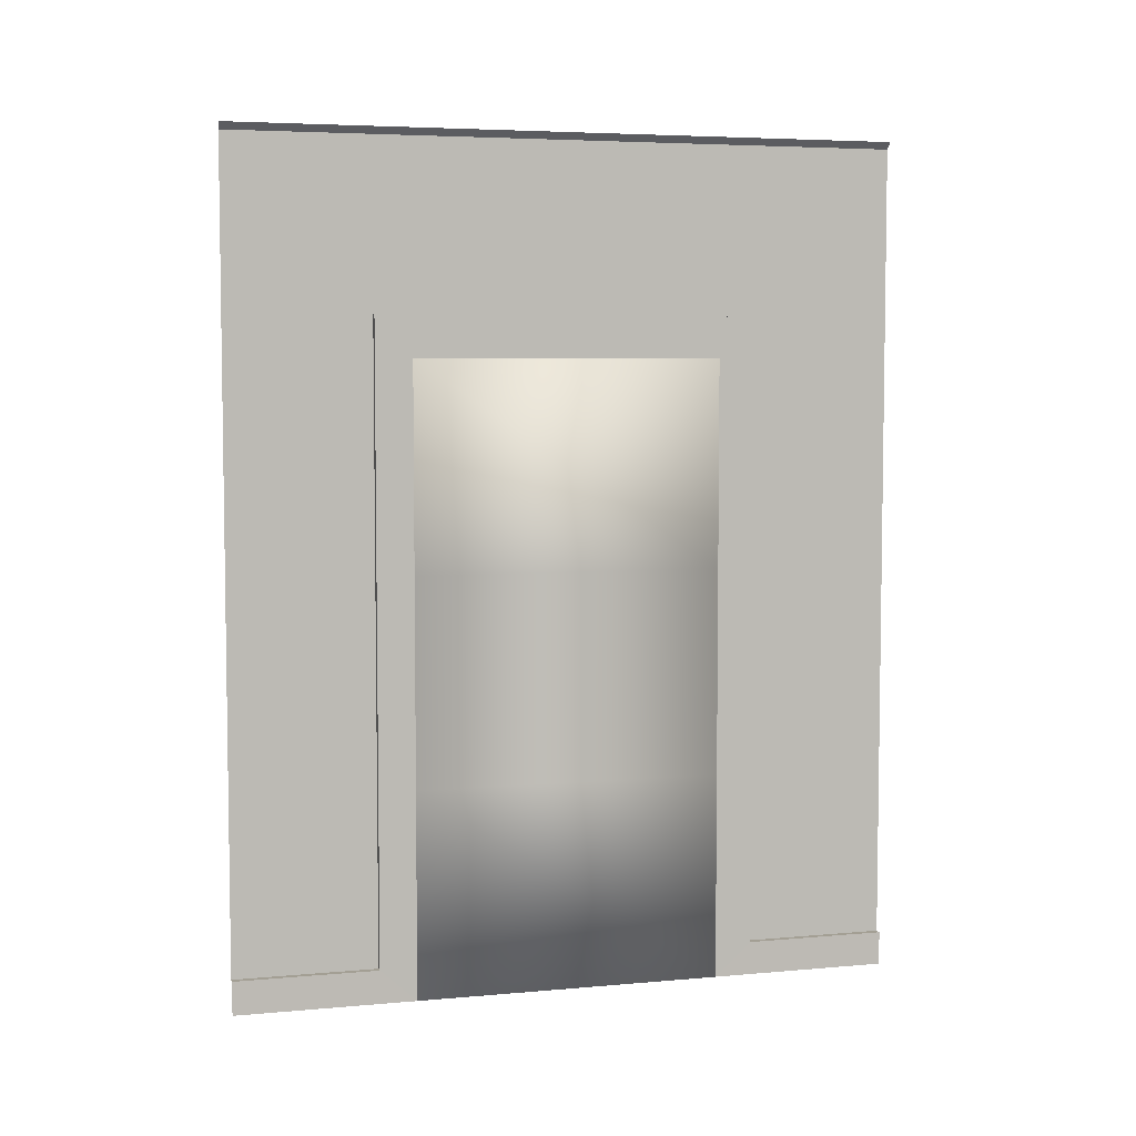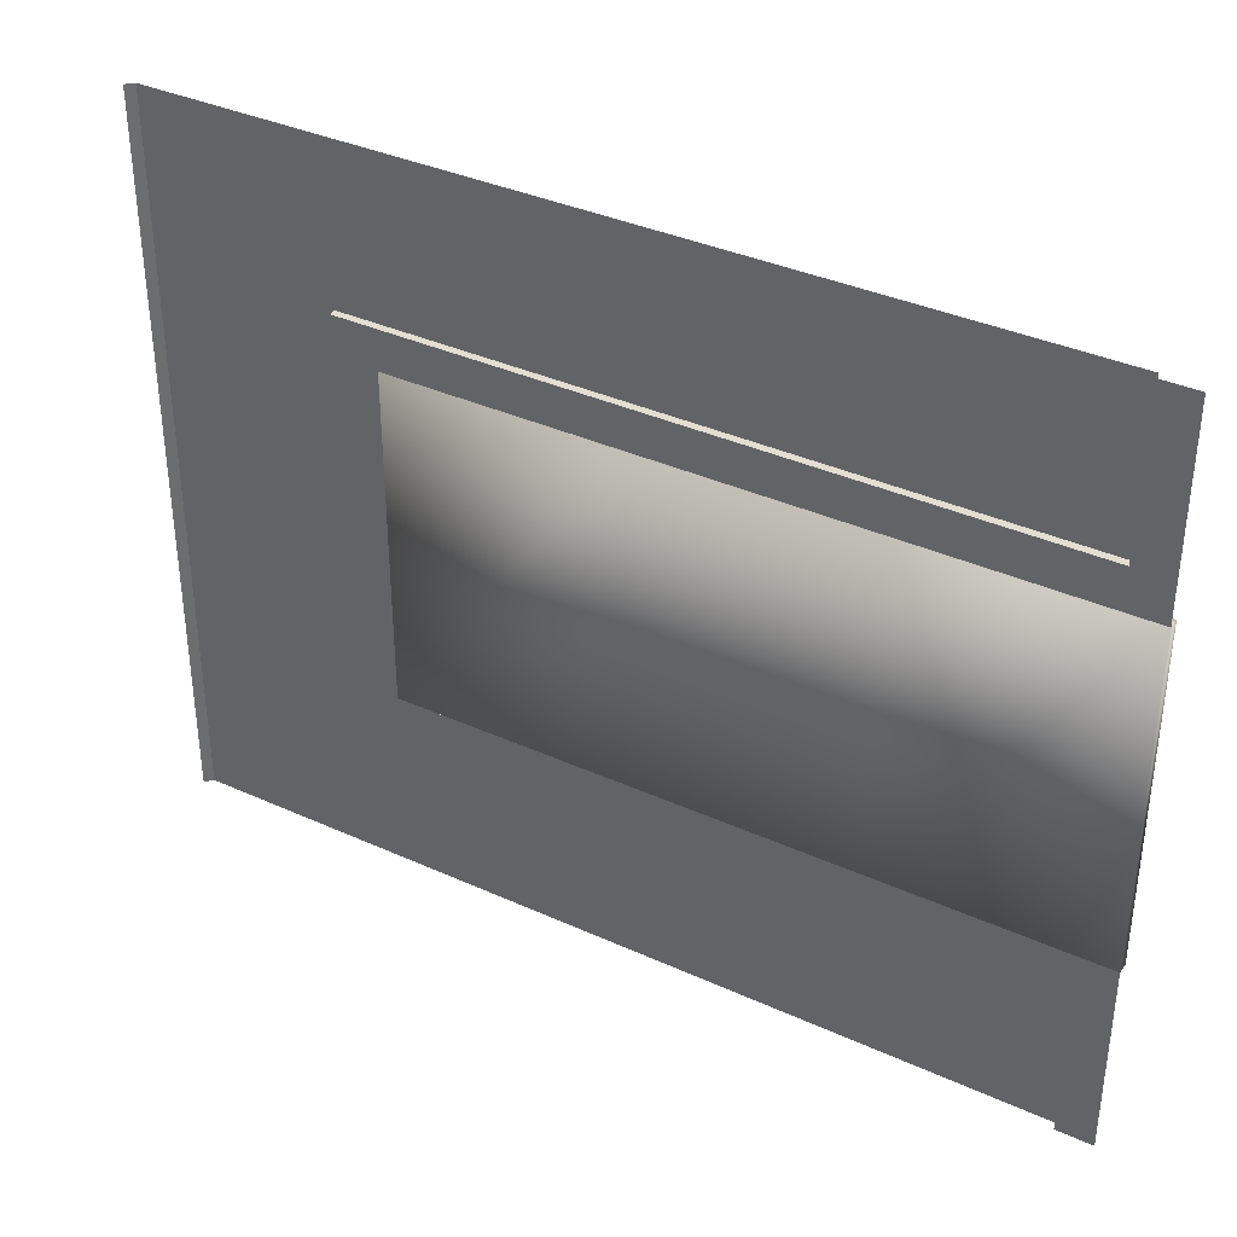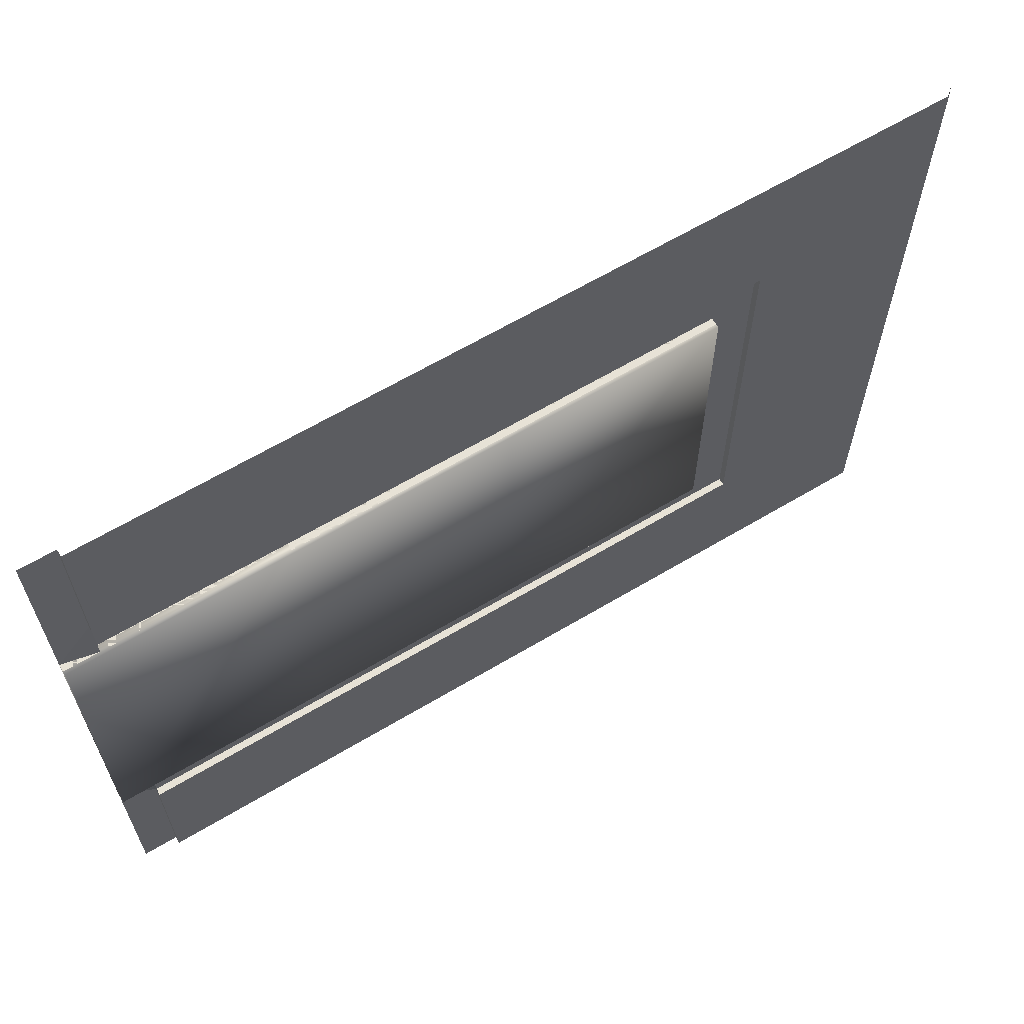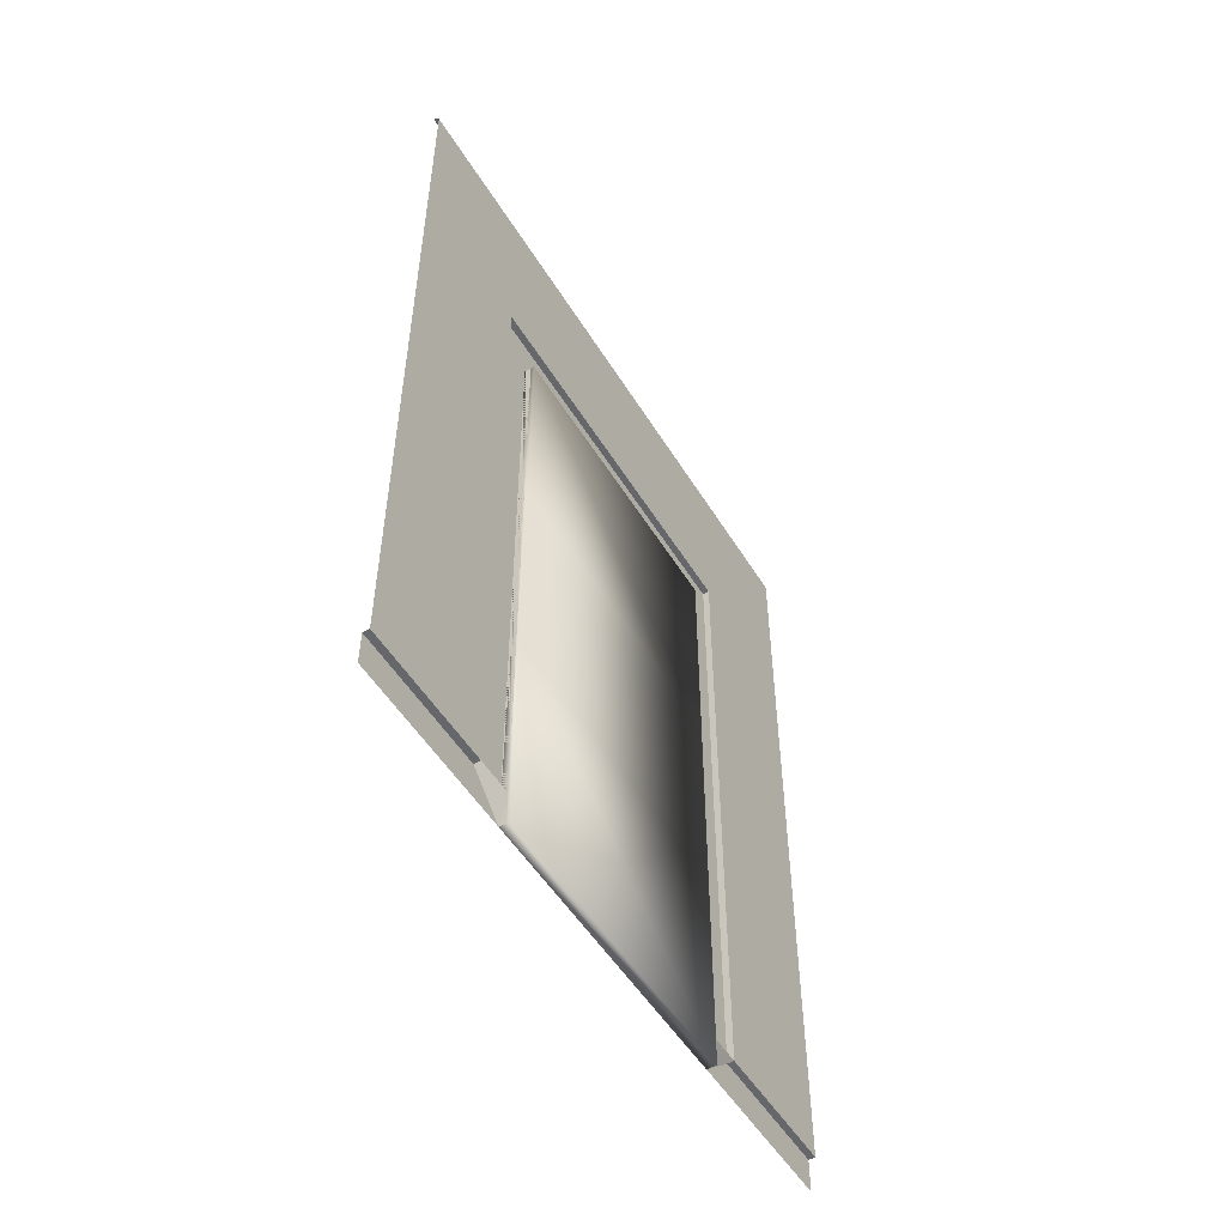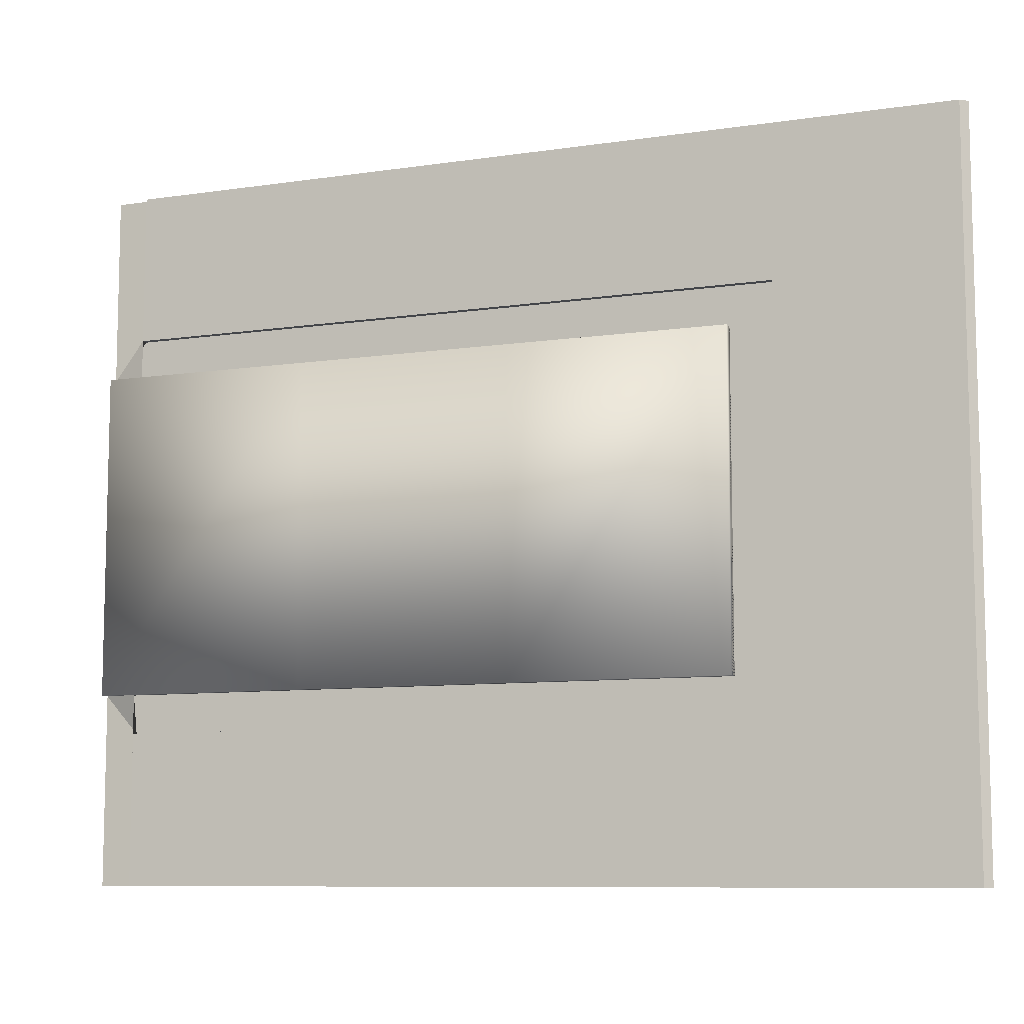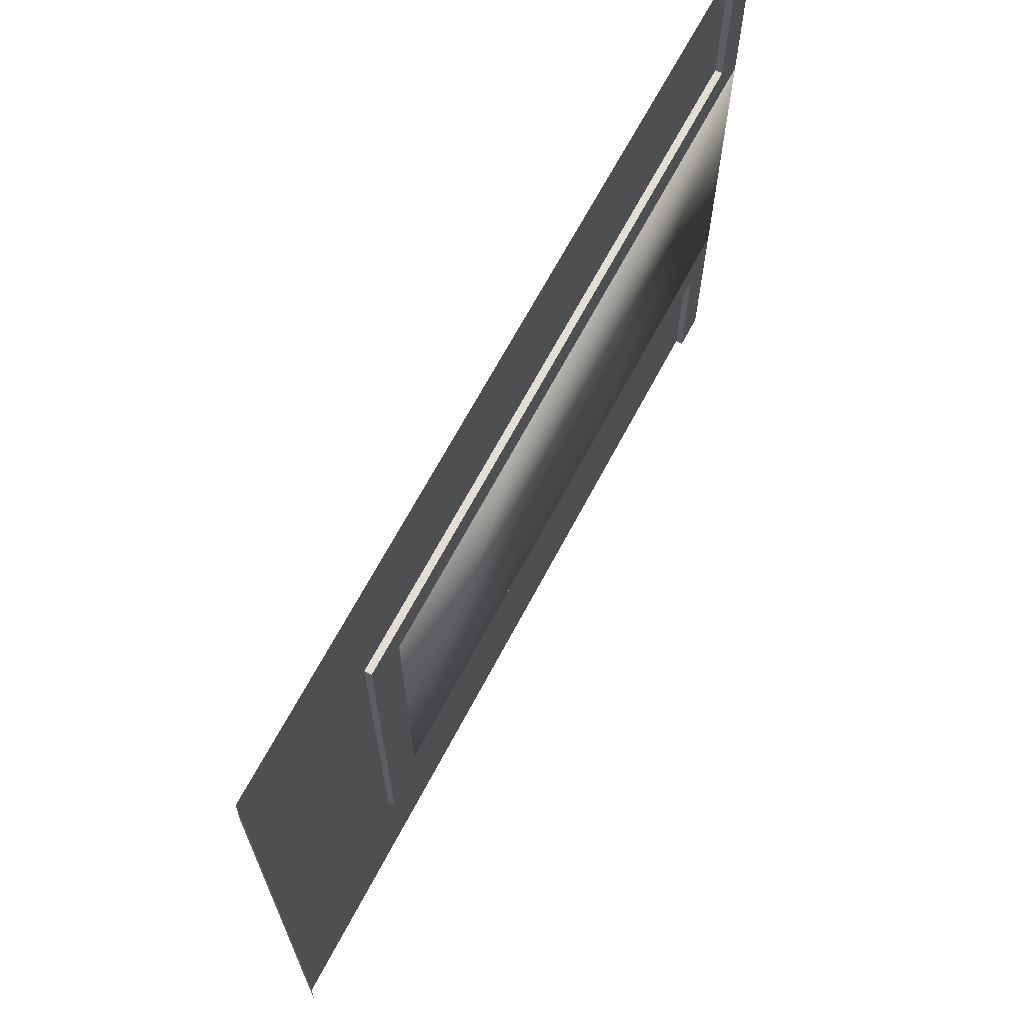
<metadata>
{"format":"obj","ext":"obj","renderer":"f3d","projection":"perspective","resolution":1024,"background":"white","views":[{"elev":5.3,"azim":74.4,"up":"+Z"},{"elev":36.5,"azim":120.6,"up":"+Y"},{"elev":63.7,"azim":-121.1,"up":"+Y"},{"elev":-52.1,"azim":-149.2,"up":"+Z"},{"elev":-8.9,"azim":-68.2,"up":"+Y"},{"elev":67.2,"azim":27.9,"up":"+Y"}]}
</metadata>
<code>
o WeeDoor
v -0.98 -0.4618 0
v -0.98 0.4618 0
v -0.9802 0.4618 1.872
v -0.9802 -0.4618 1.872
v -1.01 -0.4618 1.872
v -1.01 0.4618 1.872
v -1.01 0.4618 0
v -1.01 -0.4618 0
v -0.9801 -0.4618 0.6242
v -0.9801 -0.4618 1.248
v -0.9801 0.4618 0.6242
v -0.9801 0.4618 1.248
v -1.01 0.4618 1.248
v -1.01 0.4618 0.6242
v -1.01 -0.4618 1.248
v -1.01 -0.4618 0.6242
f 2 1 8 7
f 4 3 6 5
f 9 1 2 11
f 11 12 10 9
f 12 3 4 10
f 3 12 13 6
f 12 11 14 13
f 11 2 7 14
f 1 9 16 8
f 9 10 15 16
f 10 4 5 15
f 6 13 15 5
f 13 14 16 15
f 14 7 8 16
o Plane
v -0.98 -1 0
v -0.98 1 0
v -0.9802 -1 0.09971
v -0.9802 1 0.09971
v -1 1 0.09971
v -1 -1 0.09971
v -1 1 2.5
v -1 -1 2.5
v -0.9802 1 2.52
v -0.9802 -1 2.52
v -0.98 -0.4618 0
v -0.98 0.4618 0
v -1 0.4618 0.09971
v -1 -0.4618 0.09971
v -1 0.4618 2.5
v -1 -0.4618 2.5
v -0.9802 0.4618 2.52
v -0.9802 -0.4618 2.52
v -1 -0.5722 0.09971
v -1 -0.5722 2.5
v -0.9802 -0.5722 2.52
v -1 0.5722 0.09971
v -1 0.5722 2.5
v -0.9802 0.5722 2.52
v -1 1 1.996
v -1 -1 1.996
v -1 -0.4618 1.996
v -1 0.4618 1.996
v -1 -0.5722 1.996
v -1 0.5722 1.996
v -1 1 1.872
v -1 -1 1.872
v -1 -0.4618 1.872
v -1 0.4618 1.872
v -1 -0.5722 1.872
v -1 0.5722 1.872
v -0.9802 0.4618 1.872
v -0.9802 -0.4618 1.872
v -0.9802 0.5722 1.996
v -0.9802 0.5722 0.09971
v -0.9802 -0.5722 1.996
v -0.9802 -0.5722 0.09971
v -1 -0.4618 -0.000293
v -1 0.4618 -0.000293
f 32 31 33 34
f 17 27 58 19
f 19 58 35 22
f 58 27 30 35
f 24 36 37 26
f 36 32 34 37
f 28 18 20 56
f 28 56 38 29
f 56 20 21 38
f 31 39 40 33
f 39 23 25 40
f 44 31 32 43
f 45 36 24 42
f 43 32 36 45
f 46 39 31 44
f 41 23 39 46
f 35 51 48 22
f 51 45 42 48
f 21 47 52 38
f 47 41 46 52
f 49 50 53 54
f 52 46 55
f 38 52 55 56
f 45 51 57
f 51 35 58 57
f 50 29 28 53
f 30 49 54 27
f 46 44 55
f 43 45 57
f 44 43 57 55
f 56 55 53 28
f 27 54 57 58
f 53 55 57 54
f 27 59 30
f 28 29 60

</code>
